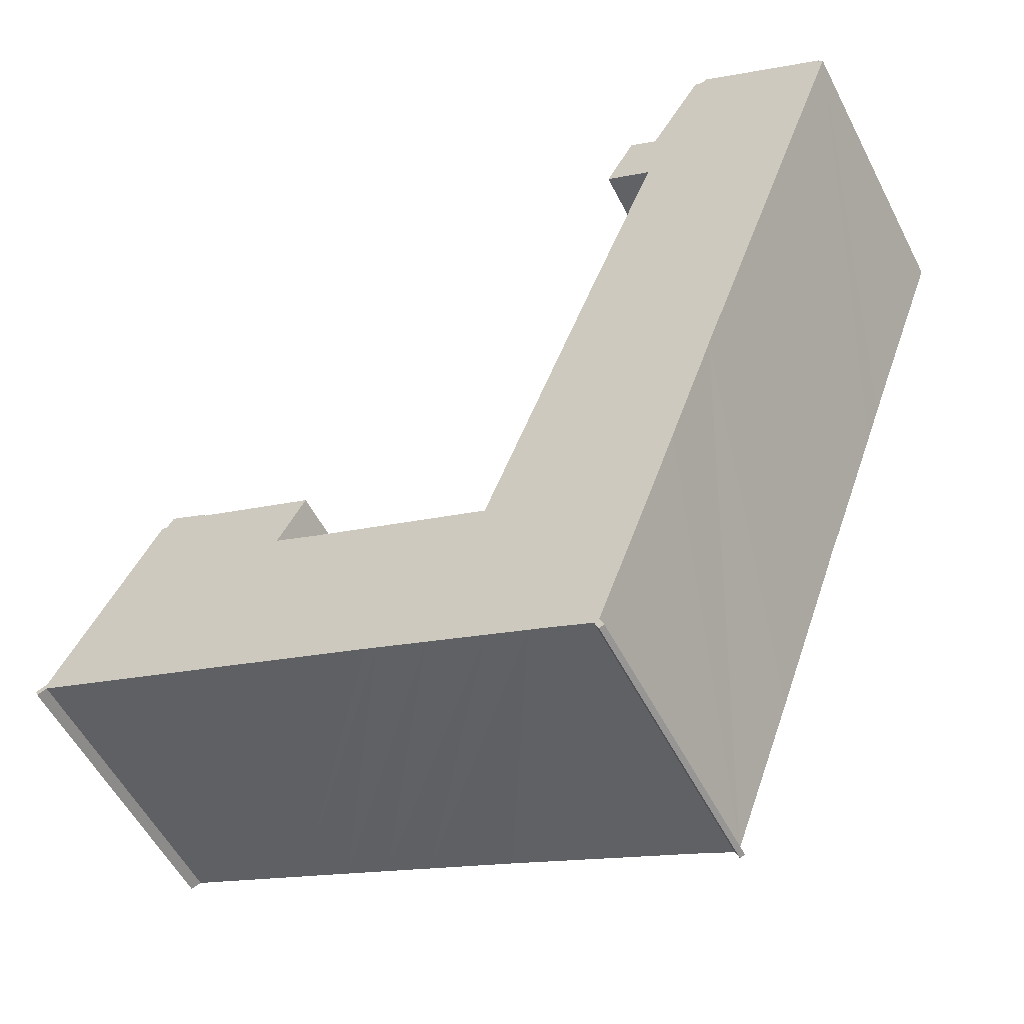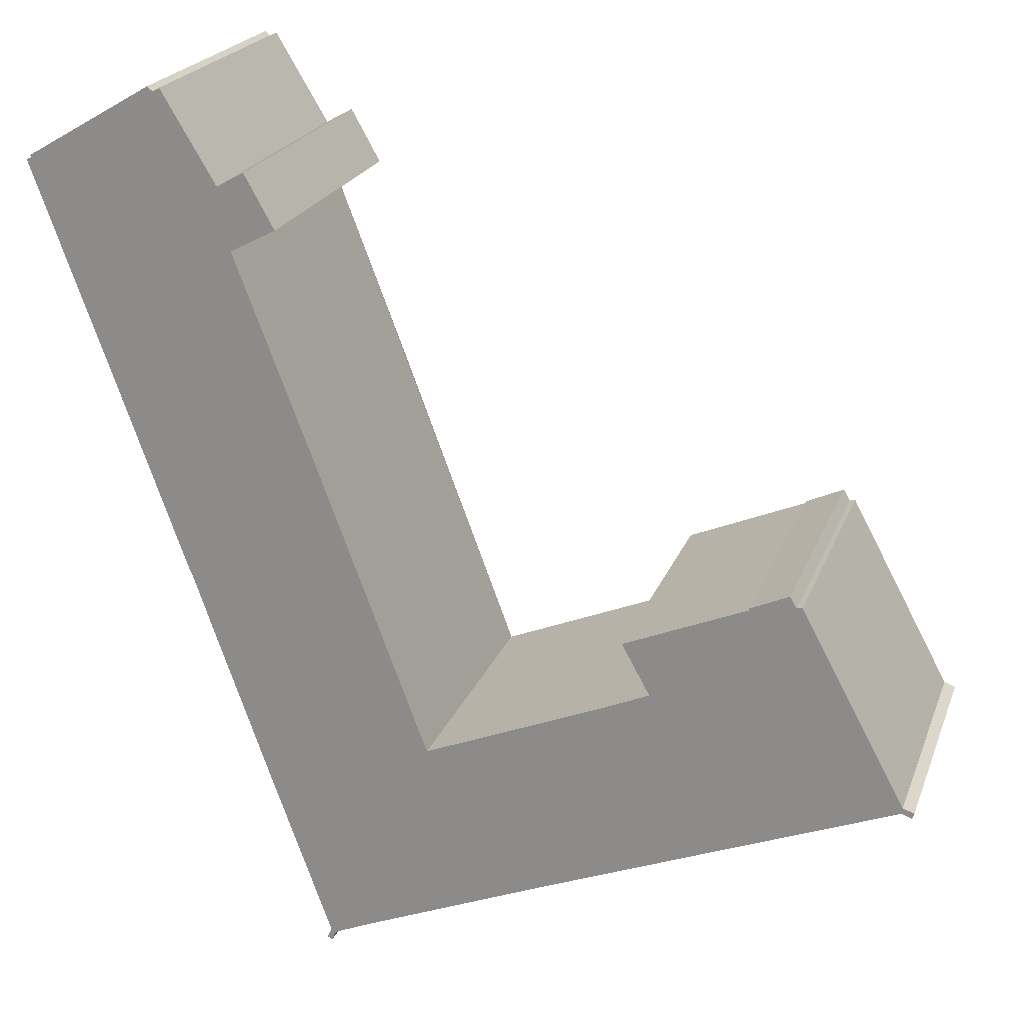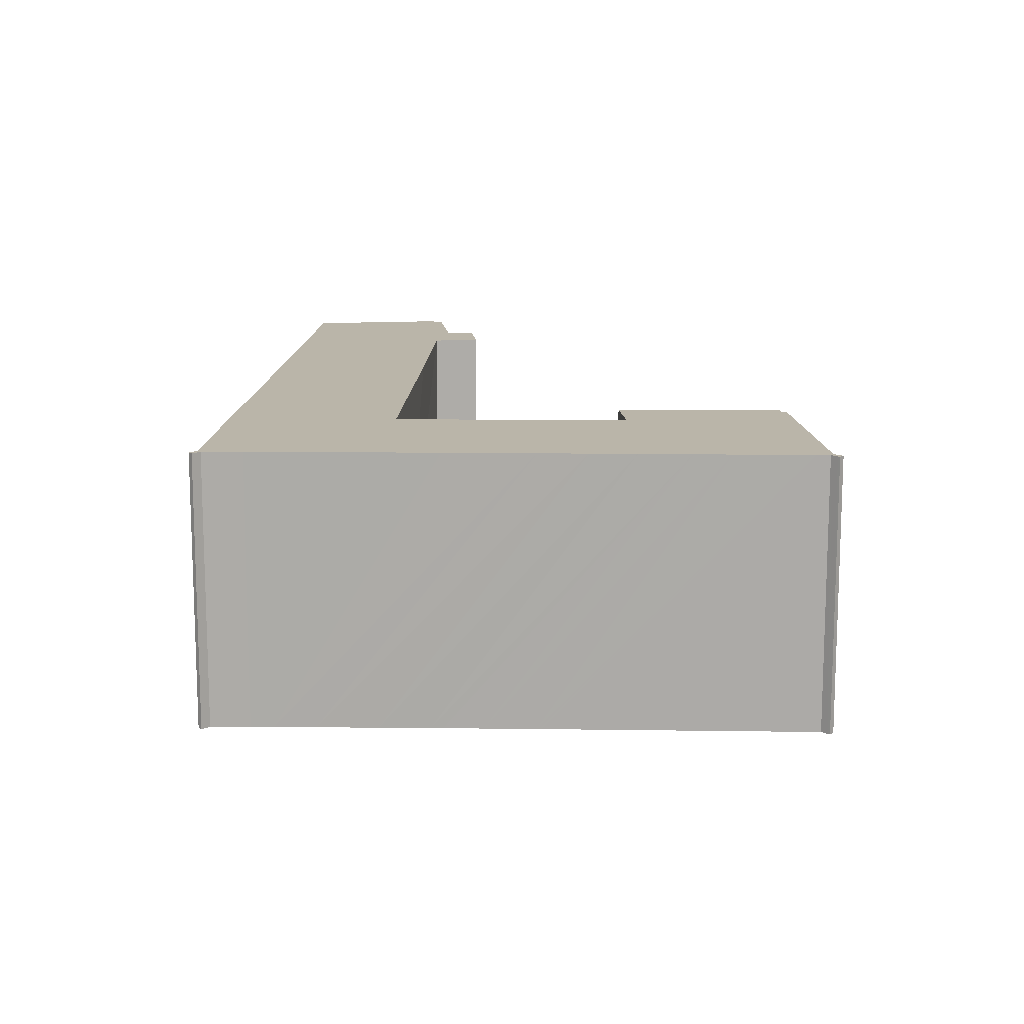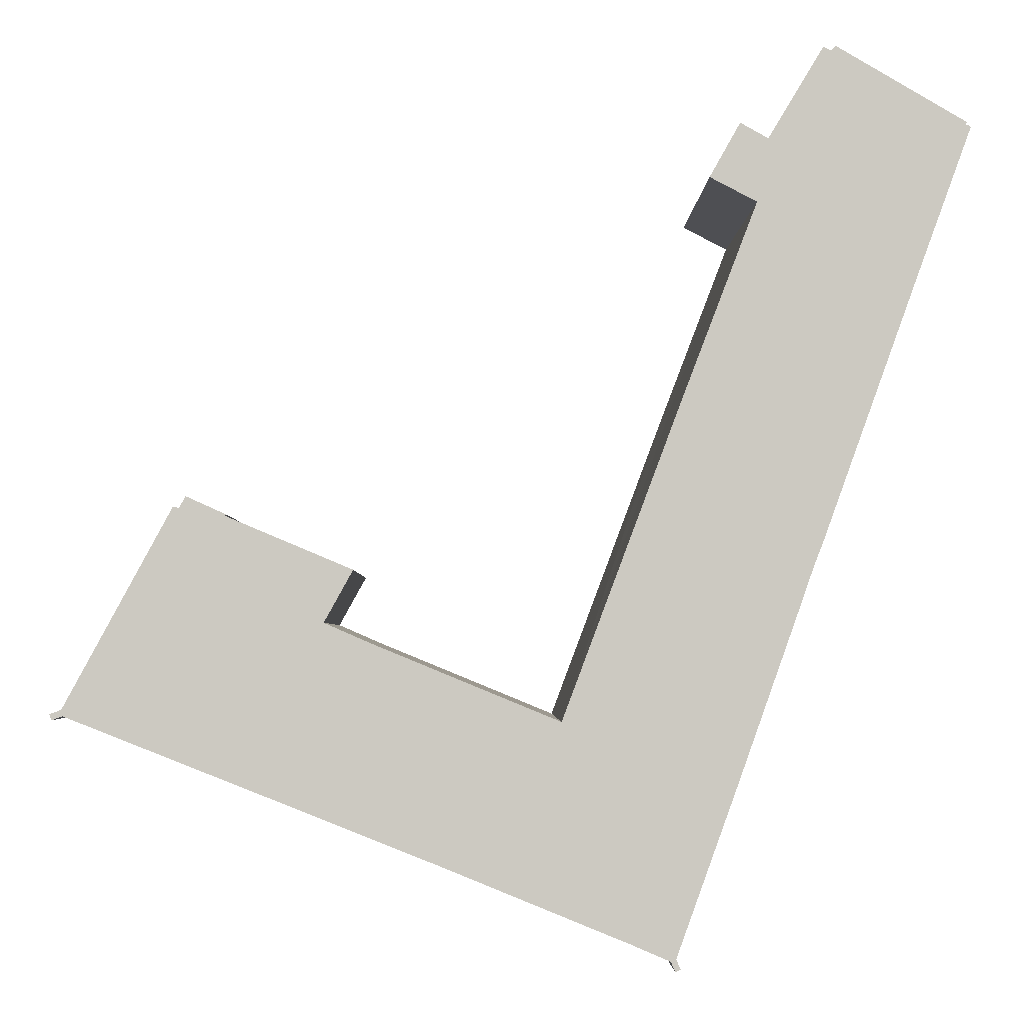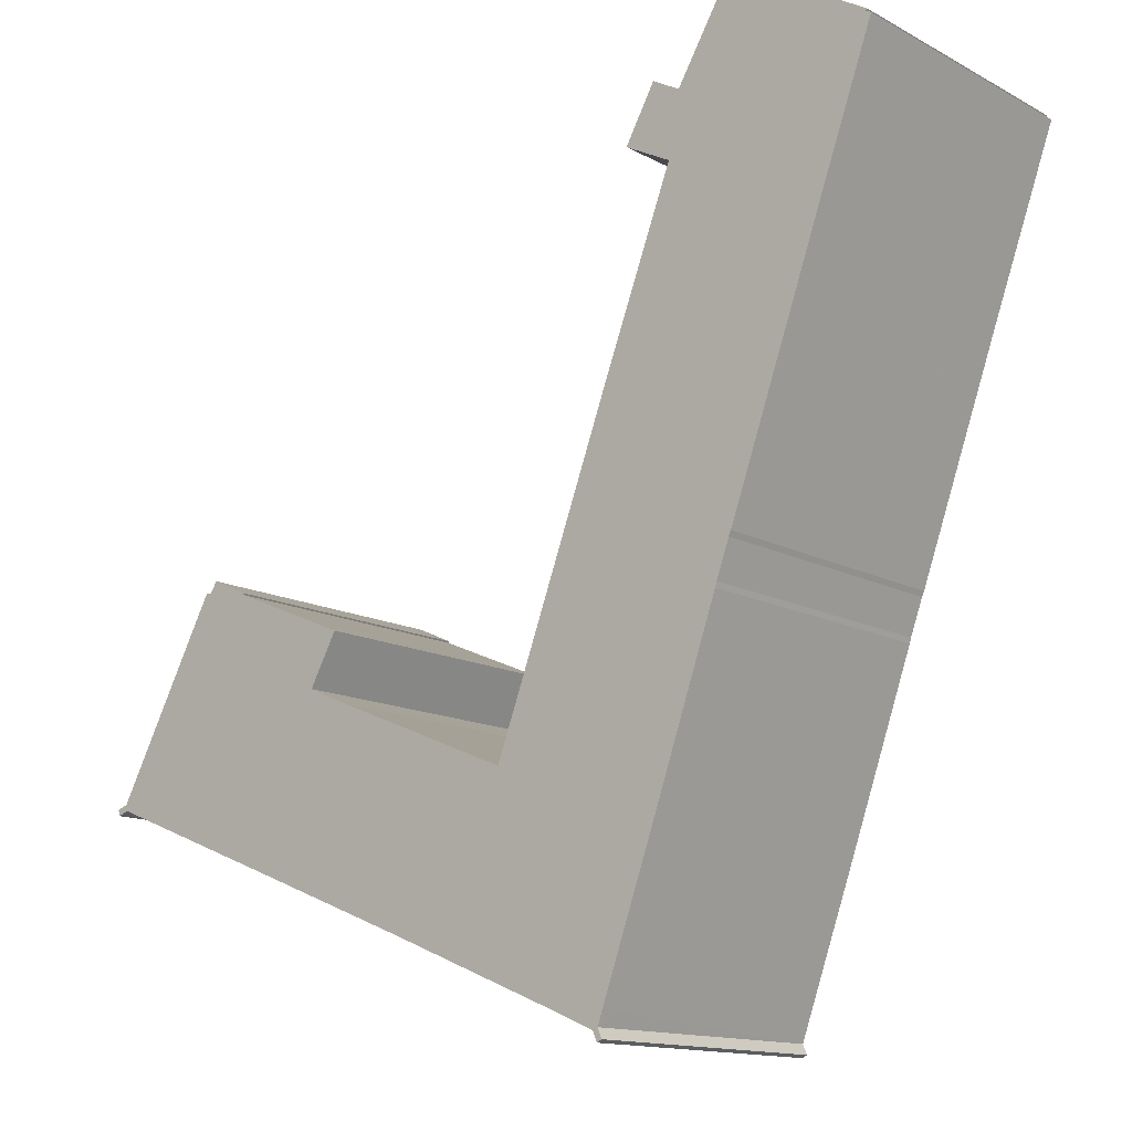
<metadata>
{"format":"obj","ext":"obj","renderer":"f3d","projection":"perspective","resolution":1024,"background":"white","views":[{"elev":-54.8,"azim":26.8,"up":"+Z"},{"elev":21.7,"azim":-162.9,"up":"+Z"},{"elev":13.6,"azim":-156.6,"up":"+Y"},{"elev":-3.1,"azim":-1.0,"up":"+Z"},{"elev":-13.5,"azim":39.9,"up":"+Z"}]}
</metadata>
<code>
v  0.343 24.03 0.132
v  0.029 24.03 -0.09
v  0 24.03 1.472e-15
v  0.143 24.03 -0.438
v  0.157 24.03 -0.481
v  0.373 24.03 -0.401
v  1.023 24.03 -0.158
v  0.746 24.03 0.286
v  0.938 24.03 0.36
v  2.135 24.03 -0.598
v  5.668 24.03 9.117
v  8.503 24.03 -3.114
v  11.52 24.03 -4.308
v  7.666 24.03 12.81
v  14.6 24.03 -5.522
v  7.927 24.03 13.3
v  7.934 24.03 13.31
v  8.269 24.03 13.93
v  8.905 24.03 15.11
v  14.94 24.03 -5.658
v  9.663 24.03 16.51
v  15.11 24.03 -5.725
v  15.77 24.03 -5.987
v  18.81 24.03 -7.195
v  9.767 24.03 16.49
v  10.13 24.03 16.41
v  10.68 24.03 17.35
v  13.82 24.03 15.78
v  13.9 24.03 15.9
v  19.53 24.03 -7.482
v  23.09 24.03 -8.902
v  21.72 24.03 7.26
v  24.06 24.03 11.48
v  23.27 24.03 -8.97
v  23.49 24.03 -9.06
v  52.72 24.03 43.27
v  55.22 24.03 41.88
v  52.68 24.03 43.2
v  55.17 24.03 47.65
v  56.51 24.03 41.2
v  27.21 24.03 -10.54
v  21.9 24.03 7.182
v  24.72 24.03 5.953
v  27.67 24.03 -10.72
v  30.89 24.03 -12.01
v  25.5 24.03 5.61
v  30.34 24.03 3.621
v  31.28 24.03 -12.16
v  31.88 24.03 -12.41
v  35.13 24.03 -13.73
v  35.52 24.03 -13.89
v  39.97 24.03 -0.341
v  36 24.03 -14.09
v  39.05 24.03 -15.34
v  40.94 24.03 -16.11
v  44.29 24.03 -17.48
v  46.13 24.03 -18.22
v  40.69 24.03 -0.636
v  40.74 24.03 -0.497
v  42.4 24.03 3.92
v  48.25 24.03 -19.14
v  49.33 24.03 -19.6
v  50.36 24.03 25.13
v  49.47 24.03 -19.92
v  49.58 24.03 -20.18
v  49.69 24.03 -20.43
v  49.76 24.03 -19.4
v  49.88 24.03 -20.34
v  50.2 24.03 -18.18
v  52.77 24.03 -11.07
v  53.41 24.03 -9.298
v  54.58 24.03 -6.069
v  54.77 24.03 -5.564
v  56.06 24.03 -1.913
v  56.41 24.03 -0.952
v  57.6 24.03 2.413
v  57.91 24.03 3.28
v  59.14 24.03 6.725
v  59.41 24.03 7.507
v  60.12 24.03 9.481
v  60.24 24.03 9.92
v  60.62 24.03 10.96
v  60.91 24.03 11.75
v  61.31 24.03 12.85
v  61.51 24.03 13.27
v  62.2 24.03 15.21
v  62.48 24.03 15.97
v  63.71 24.03 19.39
v  56.95 24.03 46.66
v  64.02 24.03 20.25
v  65.27 24.03 23.69
v  57.45 24.03 46.37
v  57.5 24.03 46.45
v  61.95 24.03 53.9
v  65.61 24.03 24.66
v  65.63 24.03 24.7
v  66.92 24.03 28.29
v  67.05 24.03 28.64
v  68.25 24.03 31.96
v  68.38 24.03 32.33
v  62.54 24.03 53.59
v  68.85 24.03 33.6
v  62.84 24.03 53.85
v  62.97 24.03 53.96
v  65.38 24.03 52.55
v  69.42 24.03 35.17
v  69.73 24.03 36.01
v  70.72 24.03 38.71
v  73.43 24.03 47.53
v  73.57 24.03 47.76
v  73.88 24.03 47.37
v  73.83 24.03 47.41
v  73.59 24.03 47.55
v  50.1 24.03 -20.22
v  49.81 24.03 -19.54
v  0.157 2.945e-17 -0.481
v  0 0 0
v  0.143 2.682e-17 -0.438
v  0.029 5.511e-18 -0.09
v  40.69 3.894e-17 -0.636
v  56.51 -2.523e-15 41.2
v  40.74 3.043e-17 -0.497
v  42.4 -2.4e-16 3.92
v  50.36 -1.539e-15 25.13
v  0.746 -1.751e-17 0.286
v  0.938 -2.204e-17 0.36
v  0.343 -8.083e-18 0.132
v  9.663 -1.011e-15 16.51
v  10.13 -1.005e-15 16.41
v  9.767 -1.01e-15 16.49
v  10.68 -1.062e-15 17.35
v  13.9 -9.736e-16 15.9
v  13.82 -9.663e-16 15.78
v  24.06 -7.033e-16 11.48
v  21.72 -4.445e-16 7.26
v  25.5 -3.435e-16 5.61
v  21.9 -4.398e-16 7.182
v  24.72 -3.645e-16 5.953
v  30.34 -2.217e-16 3.621
v  39.97 2.088e-17 -0.341
v  55.17 -2.917e-15 47.65
v  57.45 -2.84e-15 46.37
v  56.95 -2.857e-15 46.66
v  61.95 -3.3e-15 53.9
v  62.54 -3.281e-15 53.59
v  62.97 -3.304e-15 53.96
v  73.57 -2.924e-15 47.76
v  65.38 -3.218e-15 52.55
v  73.43 -2.91e-15 47.53
v  73.59 -2.912e-15 47.55
v  73.88 -2.901e-15 47.37
v  73.83 -2.903e-15 47.41
v  49.76 1.188e-15 -19.4
v  50.1 1.238e-15 -20.22
v  49.81 1.196e-15 -19.54
v  5.668 -5.583e-16 9.117
v  8.905 -9.252e-16 15.11
v  7.666 -7.847e-16 12.81
v  7.934 -8.151e-16 13.31
v  7.927 -8.143e-16 13.3
v  8.269 -8.53e-16 13.93
v  52.68 -2.645e-15 43.2
v  52.72 -2.65e-15 43.27
v  57.5 -2.844e-15 46.45
v  62.84 -3.297e-15 53.85
v  61.31 -7.868e-16 12.85
v  60.91 -7.192e-16 11.75
v  49.69 1.251e-15 -20.43
v  49.88 1.245e-15 -20.34
v  55.22 -2.564e-15 41.88
v  49.47 1.22e-15 -19.92
v  49.33 1.2e-15 -19.6
v  49.58 1.236e-15 -20.18
v  46.13 1.116e-15 -18.22
v  48.25 1.172e-15 -19.14
v  44.29 1.07e-15 -17.48
v  70.72 -2.371e-15 38.71
v  69.73 -2.205e-15 36.01
v  69.42 -2.154e-15 35.17
v  61.51 -8.126e-16 13.27
v  68.85 -2.058e-15 33.6
v  68.38 -1.979e-15 32.33
v  64.02 -1.24e-15 20.25
v  68.25 -1.957e-15 31.96
v  65.27 -1.451e-15 23.69
v  67.05 -1.753e-15 28.64
v  66.92 -1.732e-15 28.29
v  65.61 -1.51e-15 24.66
v  65.63 -1.512e-15 24.7
v  63.71 -1.187e-15 19.39
v  62.48 -9.78e-16 15.97
v  62.2 -9.313e-16 15.21
v  60.24 -6.074e-16 9.92
v  60.62 -6.71e-16 10.96
v  60.12 -5.805e-16 9.481
v  56.41 5.829e-17 -0.952
v  50.2 1.113e-15 -18.18
v  59.14 -4.118e-16 6.725
v  59.41 -4.597e-16 7.507
v  57.91 -2.008e-16 3.28
v  57.6 -1.478e-16 2.413
v  54.77 3.407e-16 -5.564
v  56.06 1.171e-16 -1.913
v  54.58 3.716e-16 -6.069
v  53.41 5.693e-16 -9.298
v  52.77 6.778e-16 -11.07
v  0.373 2.455e-17 -0.401
v  1.023 9.675e-18 -0.158
v  40.94 9.864e-16 -16.11
v  39.05 9.391e-16 -15.34
v  36 8.628e-16 -14.09
v  35.52 8.507e-16 -13.89
v  35.13 8.41e-16 -13.73
v  31.88 7.598e-16 -12.41
v  31.28 7.448e-16 -12.16
v  30.89 7.351e-16 -12.01
v  27.67 6.566e-16 -10.72
v  27.21 6.453e-16 -10.54
v  23.49 5.548e-16 -9.06
v  23.27 5.493e-16 -8.97
v  23.09 5.451e-16 -8.902
v  19.53 4.581e-16 -7.482
v  18.81 4.406e-16 -7.195
v  2.135 3.662e-17 -0.598
v  15.77 3.666e-16 -5.987
v  11.52 2.638e-16 -4.308
v  15.11 3.506e-16 -5.725
v  14.94 3.465e-16 -5.658
v  14.6 3.381e-16 -5.522
v  8.503 1.907e-16 -3.114
g defaultobject
f 1 2 3
f 2 1 4
f 4 1 5
f 5 1 6
f 6 1 7
f 7 1 8
f 7 8 9
f 7 9 10
f 10 9 11
f 10 11 12
f 12 11 13
f 13 11 14
f 13 14 15
f 15 14 16
f 15 16 17
f 15 17 18
f 15 18 19
f 15 19 20
f 20 19 21
f 20 21 22
f 22 21 23
f 23 21 24
f 24 21 25
f 24 25 26
f 24 26 27
f 24 27 28
f 28 27 29
f 24 28 30
f 28 31 30
f 31 28 32
f 32 28 33
f 31 32 34
f 34 32 35
f 36 37 38
f 37 36 39
f 37 39 40
f 32 41 35
f 41 32 42
f 41 42 43
f 41 43 44
f 44 43 45
f 45 43 46
f 45 46 47
f 45 47 48
f 48 47 49
f 49 47 50
f 50 47 51
f 51 47 52
f 51 52 53
f 53 52 54
f 54 52 55
f 55 52 56
f 56 52 57
f 57 52 58
f 57 58 59
f 57 59 60
f 57 60 61
f 61 60 62
f 62 60 63
f 62 63 64
f 64 63 65
f 65 63 66
f 66 63 67
f 66 67 68
f 67 63 69
f 69 63 70
f 70 63 71
f 71 63 72
f 72 63 73
f 73 63 74
f 74 63 75
f 75 63 76
f 76 63 40
f 76 40 77
f 77 40 78
f 78 40 79
f 79 40 80
f 80 40 81
f 81 40 82
f 82 40 83
f 83 40 84
f 84 40 85
f 85 40 86
f 86 40 87
f 87 40 88
f 88 40 39
f 88 39 89
f 88 89 90
f 90 89 91
f 91 89 92
f 91 92 93
f 91 93 94
f 91 94 95
f 95 94 96
f 96 94 97
f 97 94 98
f 98 94 99
f 99 94 100
f 100 94 101
f 100 101 102
f 102 101 103
f 102 103 104
f 102 104 105
f 102 105 106
f 106 105 107
f 107 105 108
f 108 105 109
f 109 105 110
f 109 111 108
f 111 109 112
f 112 109 113
f 67 114 68
f 114 67 115
f 116 4 5
f 4 116 2
f 2 116 3
f 3 116 117
f 117 116 118
f 117 118 119
f 120 59 58
f 59 120 60
f 60 120 63
f 63 120 40
f 40 120 121
f 121 120 122
f 121 122 123
f 121 123 124
f 117 1 3
f 1 117 8
f 8 117 9
f 9 117 125
f 9 125 126
f 125 117 127
f 128 25 21
f 25 128 26
f 26 128 129
f 129 128 130
f 131 29 27
f 29 131 132
f 133 33 28
f 33 133 134
f 135 42 32
f 42 135 43
f 43 135 46
f 46 135 136
f 136 135 137
f 136 137 138
f 136 47 46
f 47 136 52
f 52 136 58
f 58 136 120
f 120 136 139
f 120 139 140
f 141 89 39
f 89 141 92
f 92 141 142
f 142 141 143
f 144 101 94
f 101 144 145
f 146 105 104
f 105 146 110
f 110 146 147
f 147 146 148
f 149 113 109
f 113 149 150
f 150 112 113
f 112 150 111
f 111 150 151
f 151 150 152
f 153 115 67
f 115 153 114
f 114 153 154
f 154 153 155
f 126 11 9
f 11 126 14
f 14 126 16
f 16 126 17
f 17 126 18
f 18 126 19
f 19 126 21
f 21 126 156
f 21 156 157
f 21 157 128
f 157 156 158
f 157 158 159
f 159 158 160
f 157 159 161
f 129 27 26
f 27 129 131
f 162 36 38
f 36 162 39
f 39 162 141
f 141 162 163
f 142 93 92
f 93 142 94
f 94 142 144
f 144 142 164
f 145 103 101
f 103 145 104
f 104 145 146
f 146 145 165
f 132 28 29
f 28 132 133
f 134 32 33
f 32 134 135
f 147 109 110
f 109 147 149
f 166 84 85
f 167 84 166
f 154 68 114
f 68 154 66
f 66 154 168
f 168 154 169
f 121 37 40
f 37 121 38
f 38 121 162
f 162 121 170
f 168 65 66
f 65 168 64
f 64 168 62
f 62 168 171
f 62 171 172
f 171 168 173
f 172 61 62
f 61 172 57
f 57 172 174
f 174 172 175
f 176 57 174
f 151 108 111
f 108 151 107
f 107 151 106
f 106 151 102
f 102 151 100
f 100 151 99
f 99 151 98
f 98 151 97
f 97 151 96
f 96 151 177
f 96 177 95
f 95 177 91
f 91 177 90
f 90 177 88
f 88 177 87
f 87 177 178
f 87 178 86
f 86 178 85
f 85 178 179
f 85 179 180
f 180 179 181
f 180 181 182
f 180 182 183
f 183 182 184
f 183 184 185
f 185 184 186
f 185 186 187
f 185 187 188
f 188 187 189
f 180 183 190
f 180 190 191
f 180 191 192
f 166 85 180
f 167 83 84
f 83 167 82
f 82 167 81
f 81 167 193
f 193 167 194
f 193 80 81
f 80 193 195
f 195 79 80
f 79 195 78
f 78 195 77
f 77 195 76
f 76 195 75
f 75 195 74
f 74 195 73
f 73 195 72
f 72 195 71
f 71 195 70
f 70 195 69
f 69 195 67
f 67 195 196
f 67 196 197
f 67 197 153
f 196 195 198
f 198 195 199
f 196 198 200
f 196 200 201
f 197 196 202
f 202 196 203
f 197 202 204
f 197 204 205
f 197 205 206
f 6 116 5
f 116 6 7
f 116 7 207
f 207 7 208
f 176 56 57
f 56 176 55
f 55 176 54
f 54 176 53
f 53 176 51
f 51 176 50
f 50 176 49
f 49 176 48
f 48 176 45
f 45 176 44
f 44 176 41
f 41 176 35
f 35 176 209
f 35 209 34
f 34 209 31
f 31 209 30
f 30 209 210
f 30 210 211
f 30 211 24
f 24 211 23
f 23 211 212
f 23 212 213
f 23 213 214
f 23 214 22
f 22 214 20
f 20 214 15
f 15 214 13
f 13 214 215
f 13 215 216
f 13 216 217
f 13 217 12
f 12 217 218
f 12 218 219
f 12 219 10
f 10 219 220
f 10 220 221
f 10 221 222
f 10 222 7
f 7 222 223
f 7 223 208
f 208 223 224
f 224 223 225
f 224 225 226
f 226 225 227
f 226 227 228
f 226 228 229
f 224 226 230
f 202 120 204
f 120 202 122
f 122 202 203
f 122 203 123
f 123 203 196
f 123 196 124
f 124 196 201
f 124 201 200
f 124 200 198
f 124 198 199
f 124 199 195
f 124 195 193
f 124 193 194
f 124 194 167
f 124 167 166
f 124 166 180
f 124 180 192
f 124 192 191
f 124 191 190
f 124 190 183
f 124 183 185
f 124 185 121
f 121 185 188
f 121 188 189
f 121 189 187
f 121 187 186
f 121 186 184
f 121 184 182
f 121 182 181
f 121 181 179
f 121 179 178
f 121 178 177
f 121 177 170
f 170 177 162
f 162 177 163
f 163 177 141
f 141 177 143
f 143 177 142
f 169 173 168
f 173 169 154
f 173 154 171
f 171 154 155
f 171 155 172
f 172 155 175
f 175 155 174
f 174 155 153
f 174 153 176
f 176 153 209
f 209 153 197
f 209 197 210
f 210 197 211
f 211 197 212
f 212 197 213
f 213 197 214
f 214 197 215
f 215 197 216
f 216 197 217
f 217 197 218
f 218 197 219
f 219 197 220
f 220 197 221
f 221 197 222
f 222 197 223
f 223 197 225
f 225 197 206
f 225 206 227
f 227 206 228
f 228 206 229
f 229 206 226
f 226 206 230
f 230 206 224
f 224 206 208
f 208 206 127
f 127 206 125
f 125 206 126
f 126 206 156
f 156 206 205
f 156 205 204
f 156 204 120
f 156 120 158
f 158 120 140
f 158 140 139
f 158 139 136
f 158 136 138
f 158 138 137
f 158 137 135
f 158 135 134
f 158 134 160
f 160 134 159
f 159 134 161
f 161 134 157
f 157 134 128
f 128 134 130
f 130 134 129
f 129 134 133
f 129 133 131
f 131 133 132
f 207 118 116
f 118 207 119
f 119 207 208
f 119 208 117
f 117 208 127
f 151 142 177
f 142 151 164
f 164 151 149
f 149 151 152
f 149 152 150
f 146 145 148
f 145 146 165
f 149 144 164
f 144 149 145
f 145 149 147
f 145 147 148

</code>
